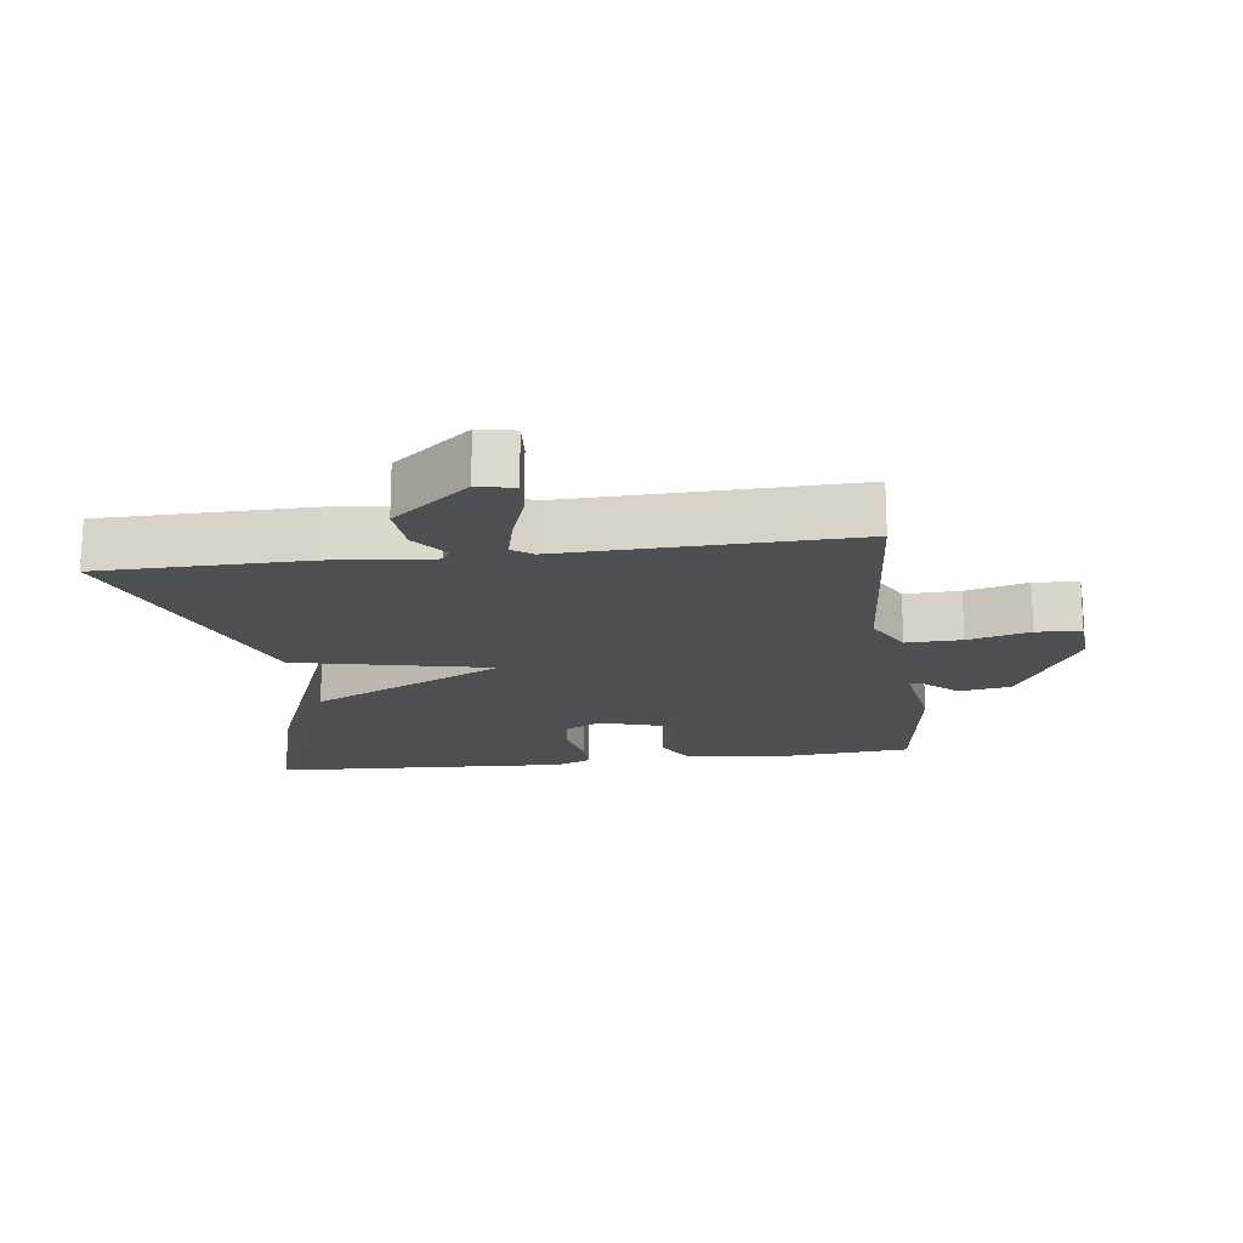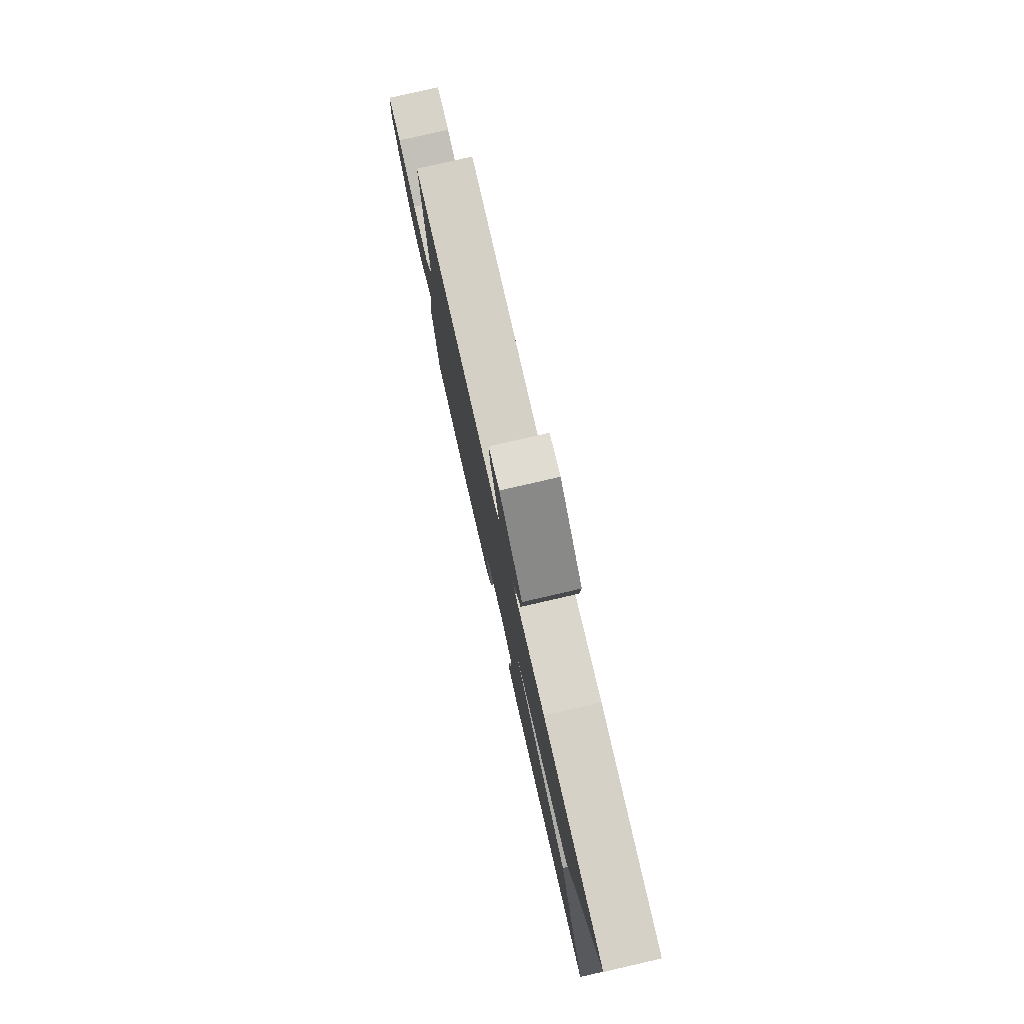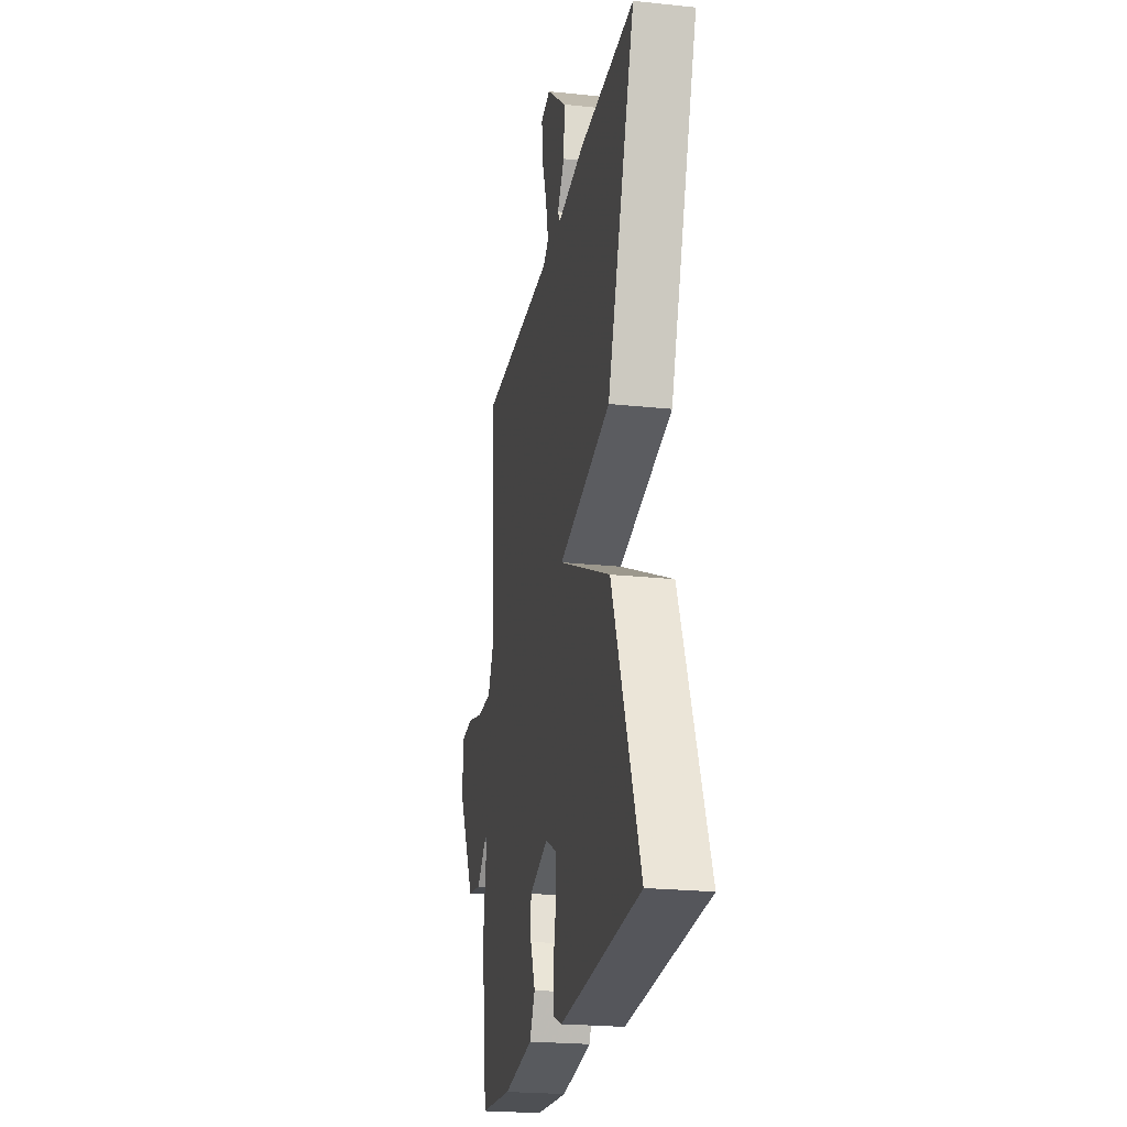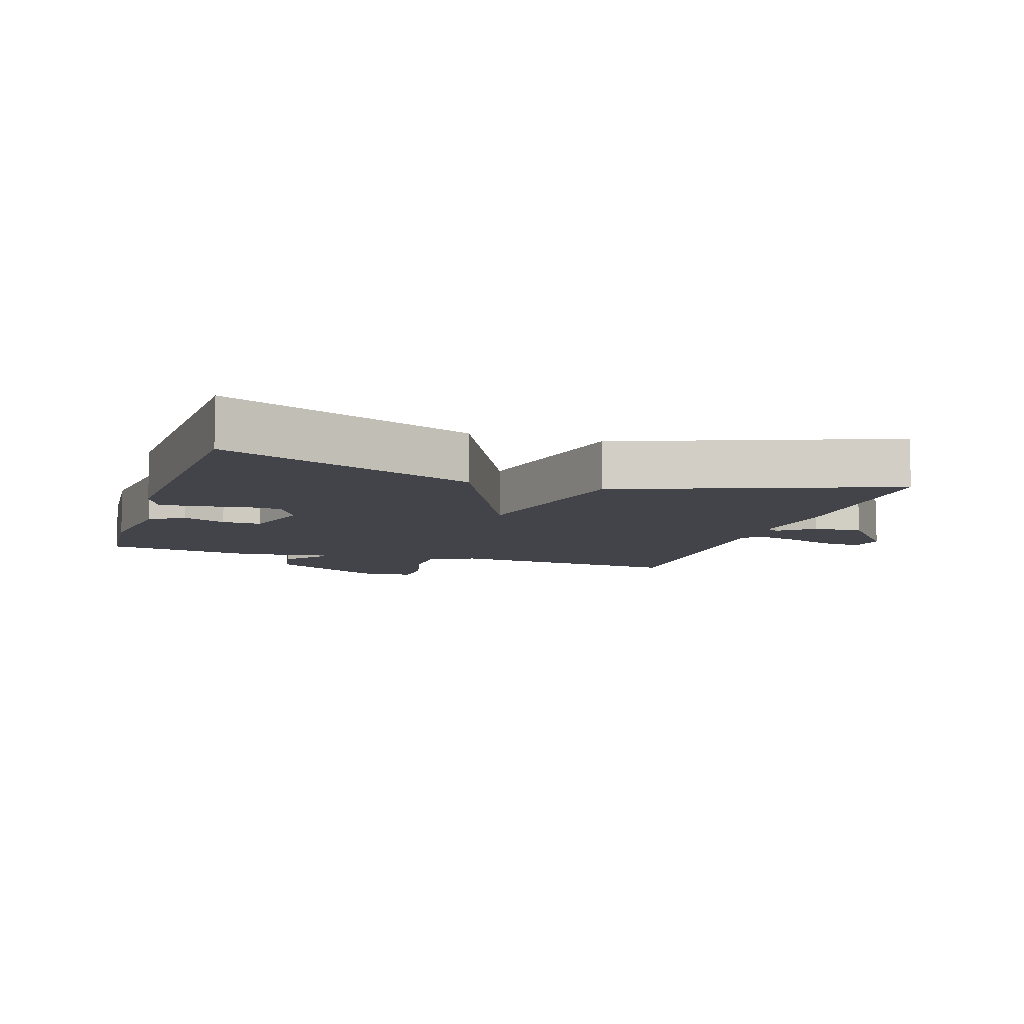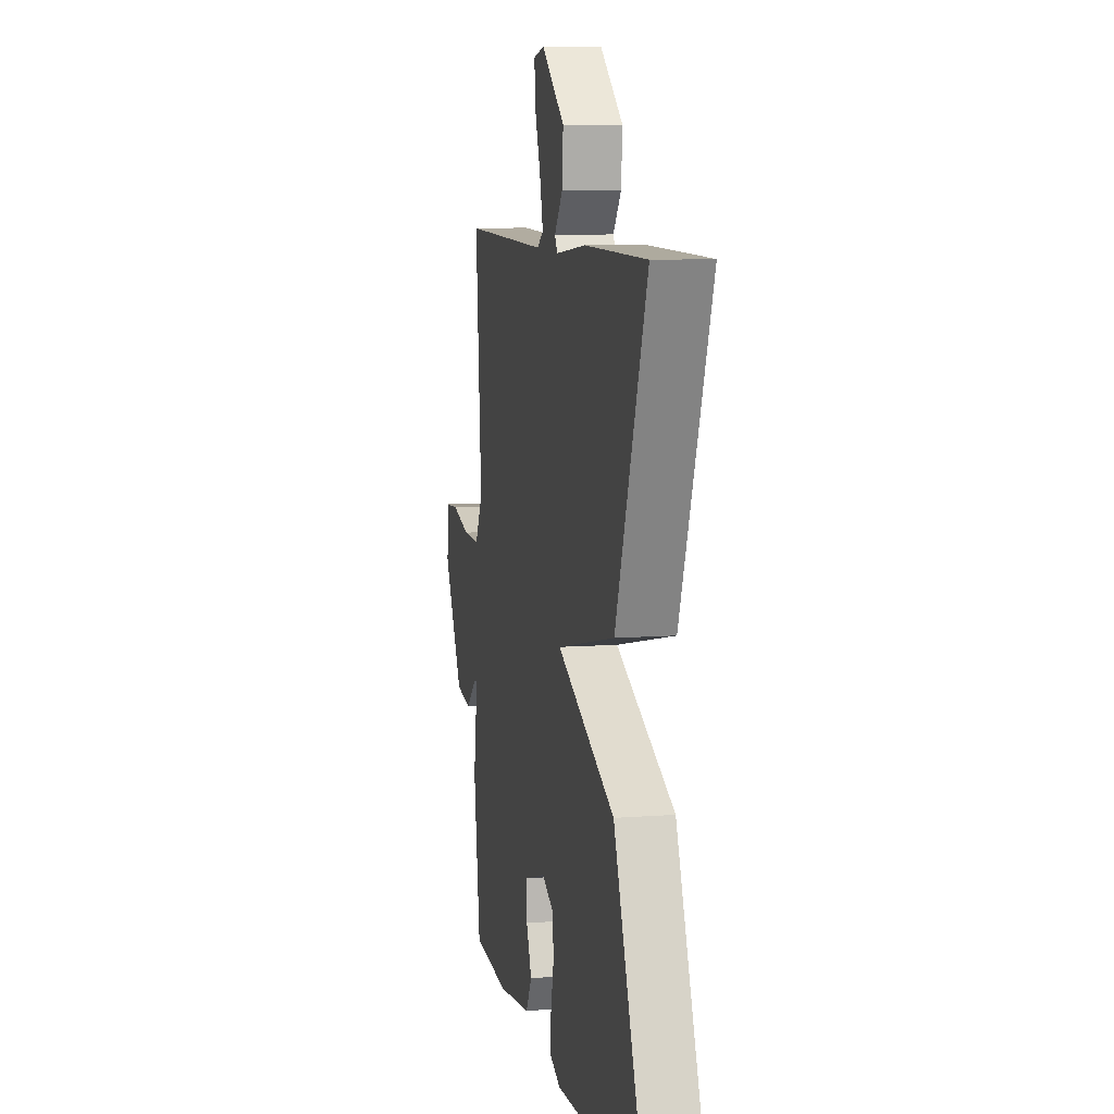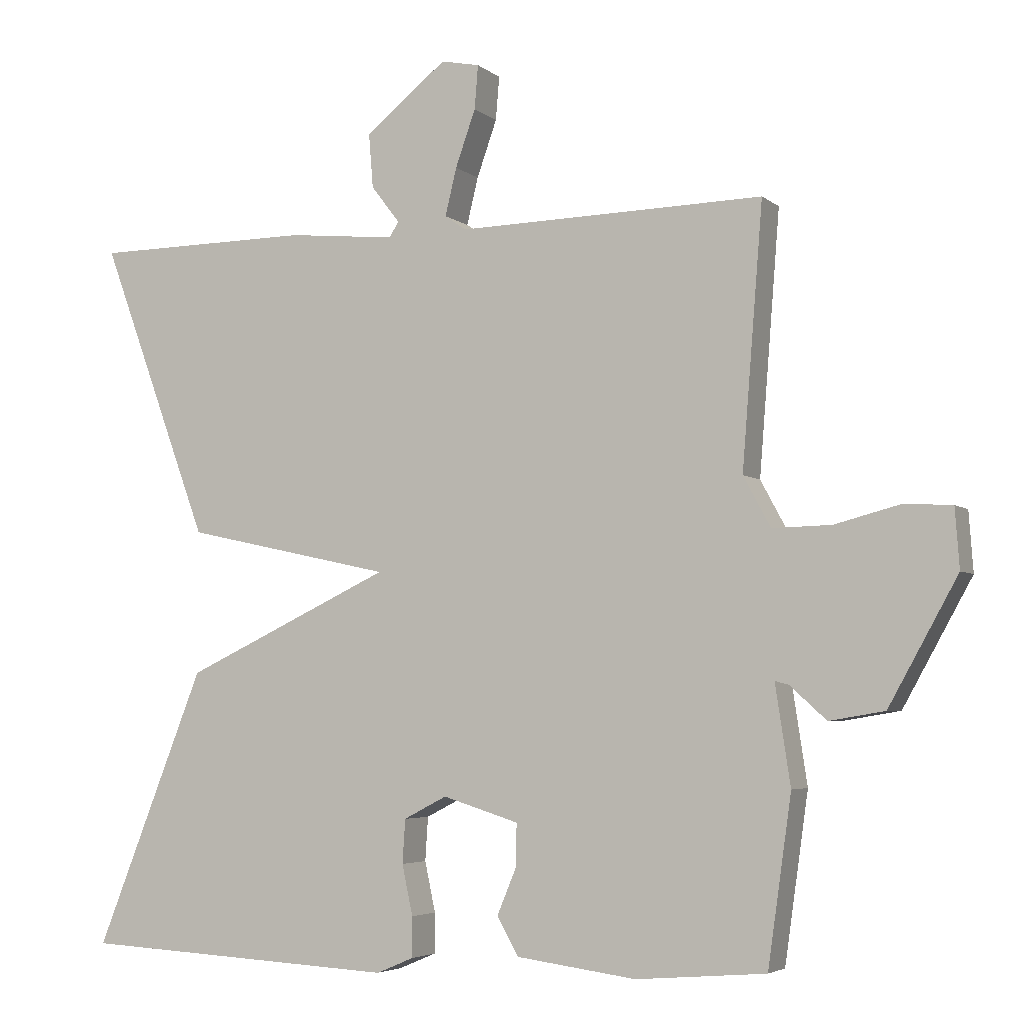
<metadata>
{"format":"obj","ext":"obj","renderer":"f3d","projection":"perspective","resolution":1024,"background":"white","views":[{"elev":-17.8,"azim":7.5,"up":"+Y"},{"elev":79.2,"azim":-102.9,"up":"+Z"},{"elev":-23.3,"azim":-100.1,"up":"+Z"},{"elev":-8.5,"azim":-107.8,"up":"+Y"},{"elev":8.7,"azim":-101.7,"up":"+Z"},{"elev":-4.4,"azim":24.3,"up":"+Z"}]}
</metadata>
<code>
v -0.5 0.07 0.5
v -0.194 0.07 0.503
v -0.043 0.07 0.488
v -0.03 0.07 0.509
v -0.07 0.07 0.561
v -0.076 0.07 0.636
v 0.038 0.07 0.728
v 0.092 0.07 0.717
v 0.087 0.07 0.656
v 0.059 0.07 0.577
v 0.043 0.07 0.511
v 0.073 0.07 0.49
v 0.5 0.07 0.5
v 0.471 0.07 0.137
v 0.509 0.07 0.067
v 0.591 0.07 0.069
v 0.683 0.07 0.093
v 0.749 0.07 0.089
v 0.755 0.07 0.006
v 0.659 0.07 -0.167
v 0.582 0.07 -0.18
v 0.531 0.07 -0.134
v 0.512 0.07 -0.129
v 0.533 0.07 -0.267
v 0.5 0.07 -0.5
v 0.319 0.07 -0.515
v 0.152 0.07 -0.493
v 0.122 0.07 -0.44
v 0.149 0.07 -0.375
v 0.15 0.07 -0.316
v 0.044 0.07 -0.283
v -0.016 0.07 -0.314
v -0.02 0.07 -0.375
v -0.005 0.07 -0.445
v -0.005 0.07 -0.501
v -0.057 0.07 -0.523
v -0.5 0.07 -0.5
v -0.347 0.07 -0.114
v -0.057 0.07 0.023
v -0.347 0.07 0.086
v -0.5 0 0.5
v -0.194 0 0.503
v -0.043 0 0.488
v -0.03 0 0.509
v -0.07 0 0.561
v -0.076 0 0.636
v 0.038 0 0.728
v 0.092 0 0.717
v 0.087 0 0.656
v 0.059 0 0.577
v 0.043 0 0.511
v 0.073 0 0.49
v 0.5 0 0.5
v 0.471 0 0.137
v 0.509 0 0.067
v 0.591 0 0.069
v 0.683 0 0.093
v 0.749 0 0.089
v 0.755 0 0.006
v 0.659 0 -0.167
v 0.582 0 -0.18
v 0.531 0 -0.134
v 0.512 0 -0.129
v 0.533 0 -0.267
v 0.5 0 -0.5
v 0.319 0 -0.515
v 0.152 0 -0.493
v 0.122 0 -0.44
v 0.149 0 -0.375
v 0.15 0 -0.316
v 0.044 0 -0.283
v -0.016 0 -0.314
v -0.02 0 -0.375
v -0.005 0 -0.445
v -0.005 0 -0.501
v -0.057 0 -0.523
v -0.5 0 -0.5
v -0.347 0 -0.114
v -0.057 0 0.023
v -0.347 0 0.086
f 1 2 3
f 40 1 3
f 39 40 3
f 36 37 38 39
f 36 39 3 4
f 33 34 35 36
f 32 33 36 4
f 31 32 4
f 30 31 4
f 27 28 29
f 26 27 29
f 25 26 29
f 24 25 29
f 23 24 29
f 23 29 30
f 20 21 22
f 19 20 22
f 18 19 22
f 17 18 22
f 16 17 22
f 15 16 22 23
f 23 30 4
f 15 23 4
f 14 15 4
f 8 9 10
f 7 8 10
f 6 7 10
f 5 6 10
f 4 5 10
f 4 10 11
f 14 4 11 12
f 12 13 14
f 43 42 41
f 43 41 80
f 43 80 79
f 79 78 77 76
f 44 43 79 76
f 76 75 74 73
f 44 76 73 72
f 44 72 71
f 44 71 70
f 69 68 67
f 69 67 66
f 69 66 65
f 69 65 64
f 69 64 63
f 70 69 63
f 62 61 60
f 62 60 59
f 62 59 58
f 62 58 57
f 62 57 56
f 63 62 56 55
f 44 70 63
f 44 63 55
f 44 55 54
f 50 49 48
f 50 48 47
f 50 47 46
f 50 46 45
f 50 45 44
f 51 50 44
f 52 51 44 54
f 54 53 52
f 1 41 42 2
f 2 42 43 3
f 3 43 44 4
f 4 44 45 5
f 5 45 46 6
f 6 46 47 7
f 7 47 48 8
f 8 48 49 9
f 9 49 50 10
f 10 50 51 11
f 11 51 52 12
f 12 52 53 13
f 13 53 54 14
f 14 54 55 15
f 15 55 56 16
f 16 56 57 17
f 17 57 58 18
f 18 58 59 19
f 19 59 60 20
f 20 60 61 21
f 21 61 62 22
f 22 62 63 23
f 23 63 64 24
f 24 64 65 25
f 25 65 66 26
f 26 66 67 27
f 27 67 68 28
f 28 68 69 29
f 29 69 70 30
f 30 70 71 31
f 31 71 72 32
f 32 72 73 33
f 33 73 74 34
f 34 74 75 35
f 35 75 76 36
f 36 76 77 37
f 37 77 78 38
f 38 78 79 39
f 39 79 80 40
f 40 80 41 1

</code>
